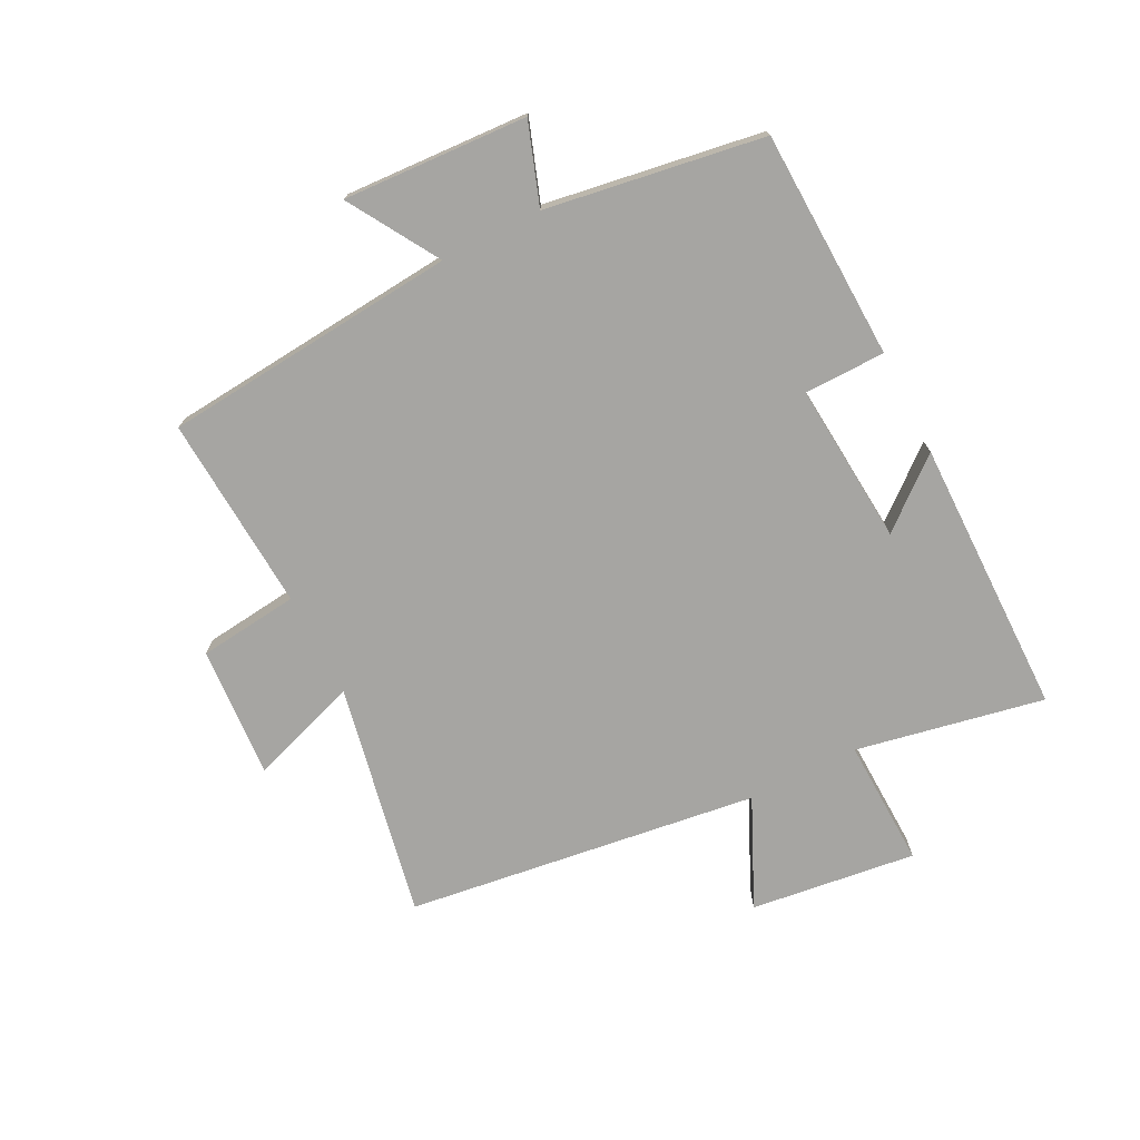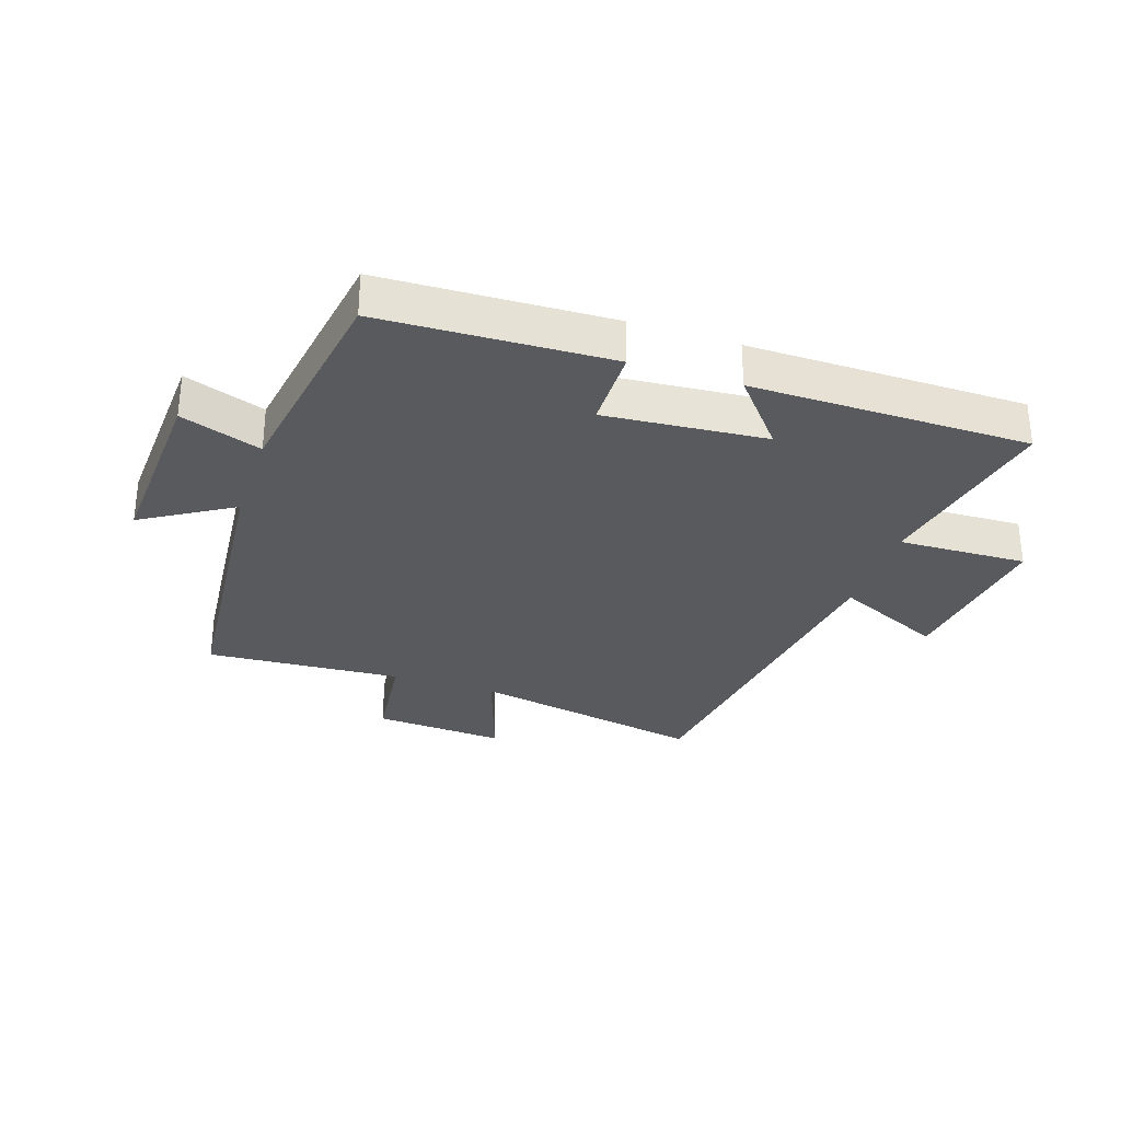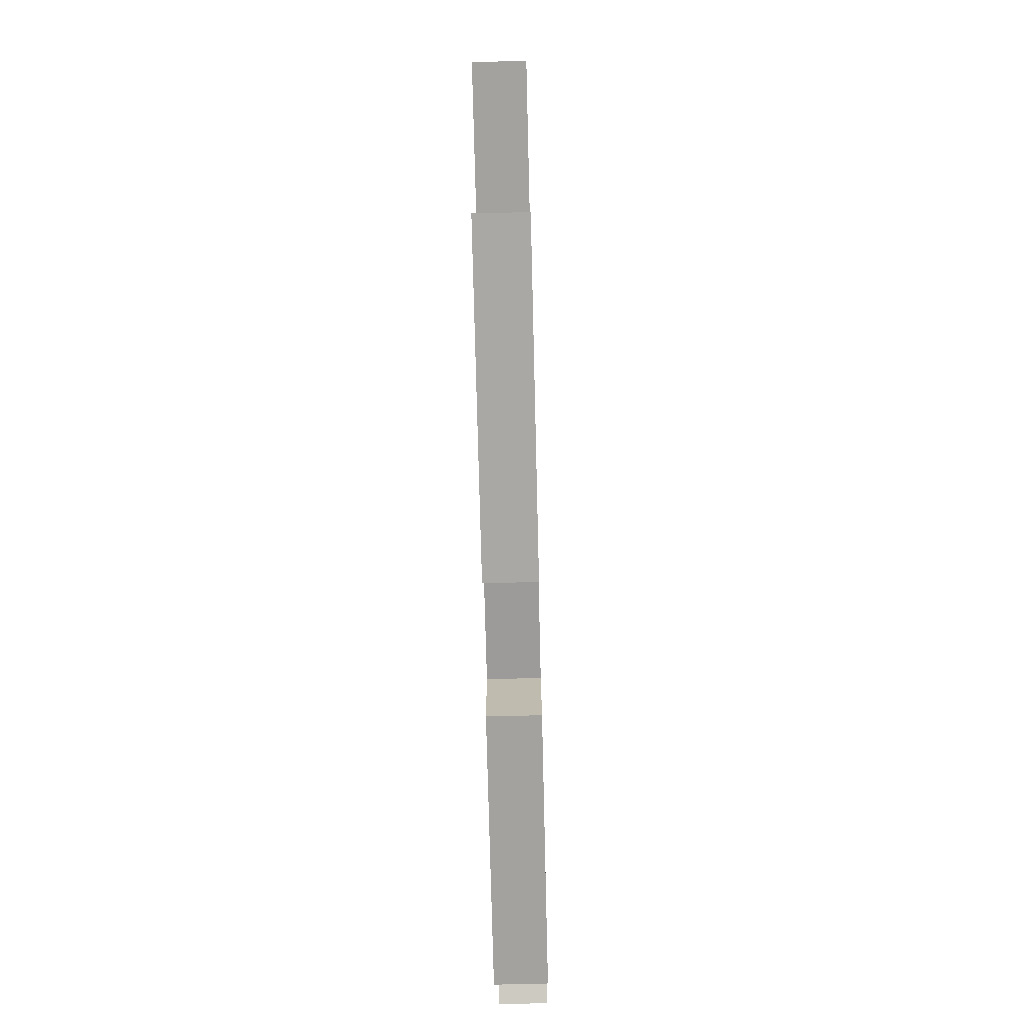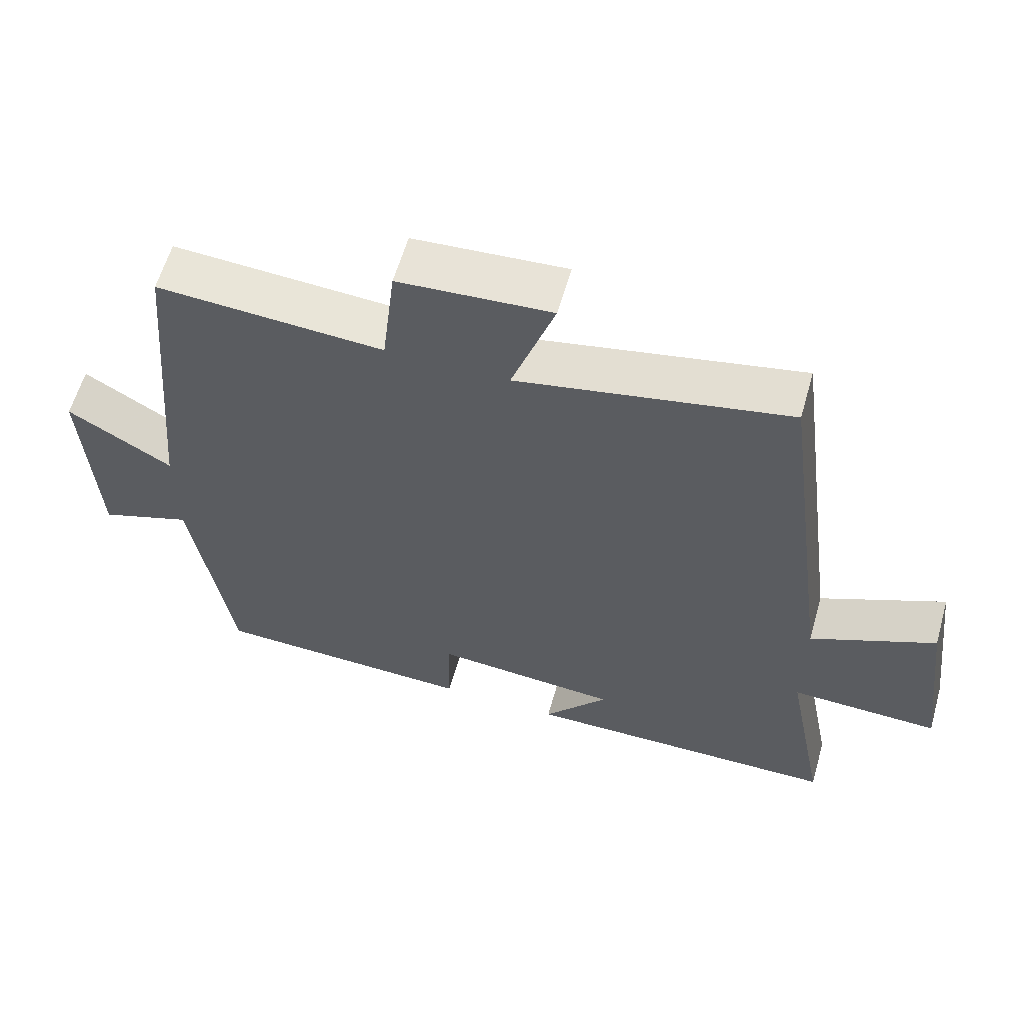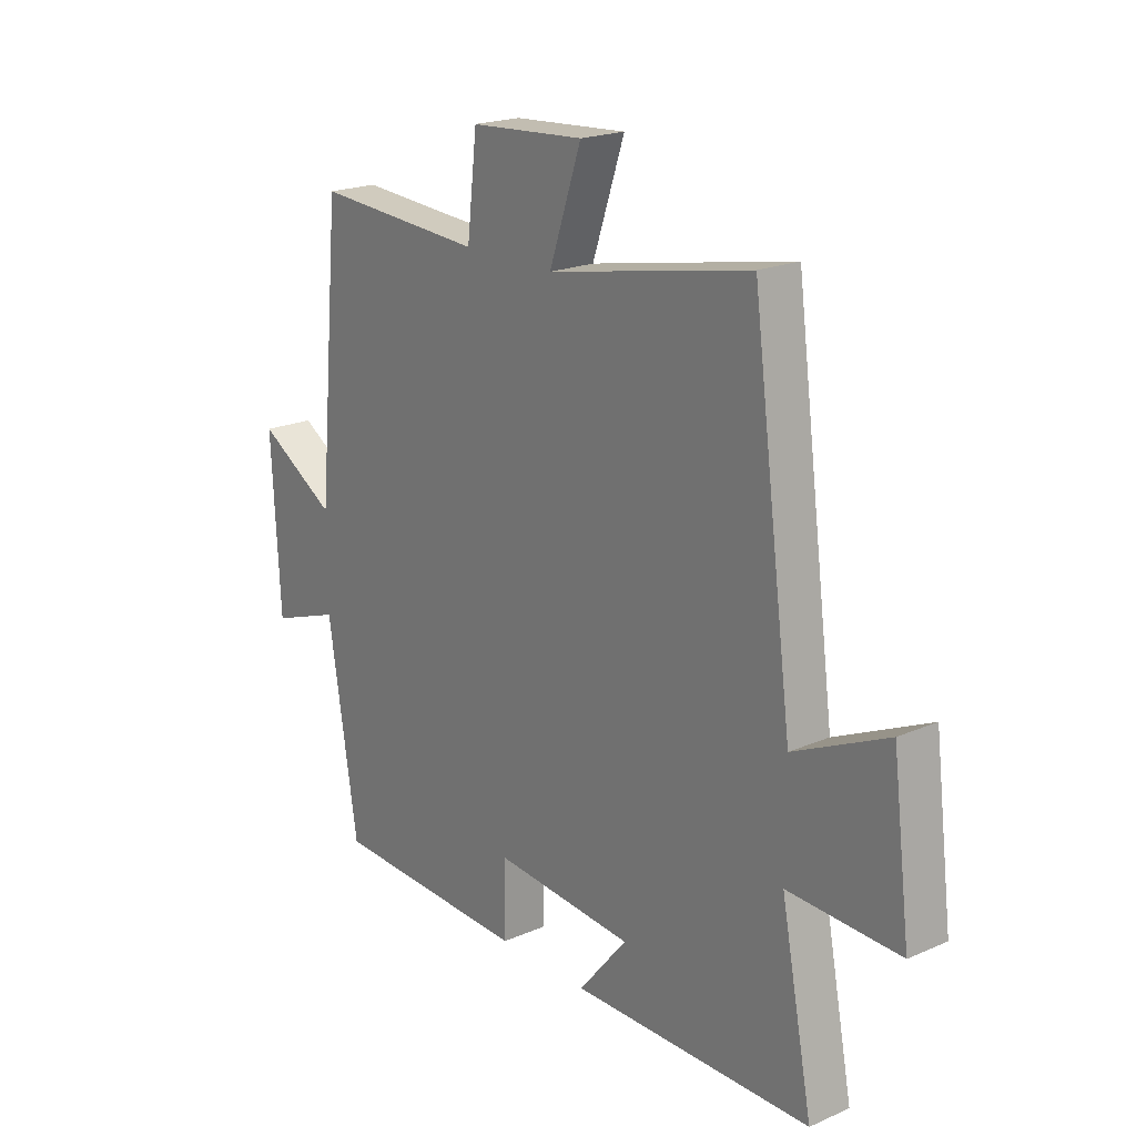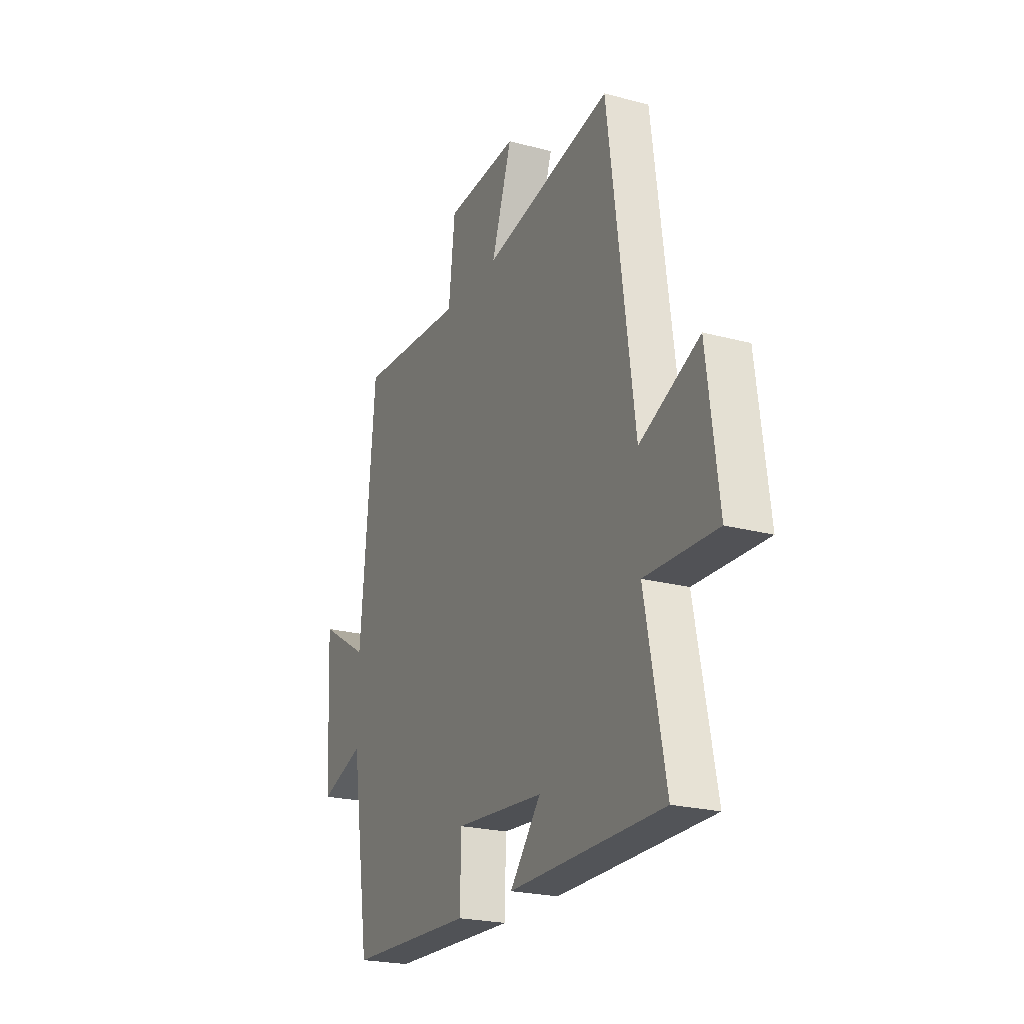
<metadata>
{"format":"obj","ext":"obj","renderer":"f3d","projection":"perspective","resolution":1024,"background":"white","views":[{"elev":-73.6,"azim":116.9,"up":"+Y"},{"elev":-30.8,"azim":161.6,"up":"+Y"},{"elev":-74.5,"azim":-88.6,"up":"+Z"},{"elev":60.1,"azim":-164.1,"up":"+Z"},{"elev":20.2,"azim":-128.6,"up":"+Z"},{"elev":-22.9,"azim":-114.5,"up":"+Z"}]}
</metadata>
<code>
v 0.444 0.07 -0.486
v 0.069 0.07 -0.5
v 0.067 0.07 -0.367
v -0.197 0.07 -0.389
v -0.105 0.07 -0.5
v -0.56 0.07 -0.497
v -0.5 0.07 -0.188
v -0.711 0.07 -0.195
v -0.677 0.07 0.077
v -0.5 0.07 -0.004
v -0.423 0.07 0.575
v -0.039 0.07 0.5
v -0.1 0.07 0.679
v 0.116 0.07 0.665
v 0.135 0.07 0.5
v 0.456 0.07 0.521
v 0.5 0.07 0.036
v 0.648 0.07 0.126
v 0.632 0.07 -0.176
v 0.5 0.07 -0.13
v 0.444 0 -0.486
v 0.069 0 -0.5
v 0.067 0 -0.367
v -0.197 0 -0.389
v -0.105 0 -0.5
v -0.56 0 -0.497
v -0.5 0 -0.188
v -0.711 0 -0.195
v -0.677 0 0.077
v -0.5 0 -0.004
v -0.423 0 0.575
v -0.039 0 0.5
v -0.1 0 0.679
v 0.116 0 0.665
v 0.135 0 0.5
v 0.456 0 0.521
v 0.5 0 0.036
v 0.648 0 0.126
v 0.632 0 -0.176
v 0.5 0 -0.13
f 17 18 19 20
f 15 16 17 20
f 15 20 1 2
f 12 13 14 15
f 10 11 12
f 10 12 15
f 7 8 9 10
f 7 10 15
f 4 5 6 7
f 3 4 7 15
f 2 3 15
f 40 39 38 37
f 40 37 36 35
f 22 21 40 35
f 35 34 33 32
f 32 31 30
f 35 32 30
f 30 29 28 27
f 35 30 27
f 27 26 25 24
f 35 27 24 23
f 35 23 22
f 1 21 22 2
f 2 22 23 3
f 3 23 24 4
f 4 24 25 5
f 5 25 26 6
f 6 26 27 7
f 7 27 28 8
f 8 28 29 9
f 9 29 30 10
f 10 30 31 11
f 11 31 32 12
f 12 32 33 13
f 13 33 34 14
f 14 34 35 15
f 15 35 36 16
f 16 36 37 17
f 17 37 38 18
f 18 38 39 19
f 19 39 40 20
f 20 40 21 1

</code>
